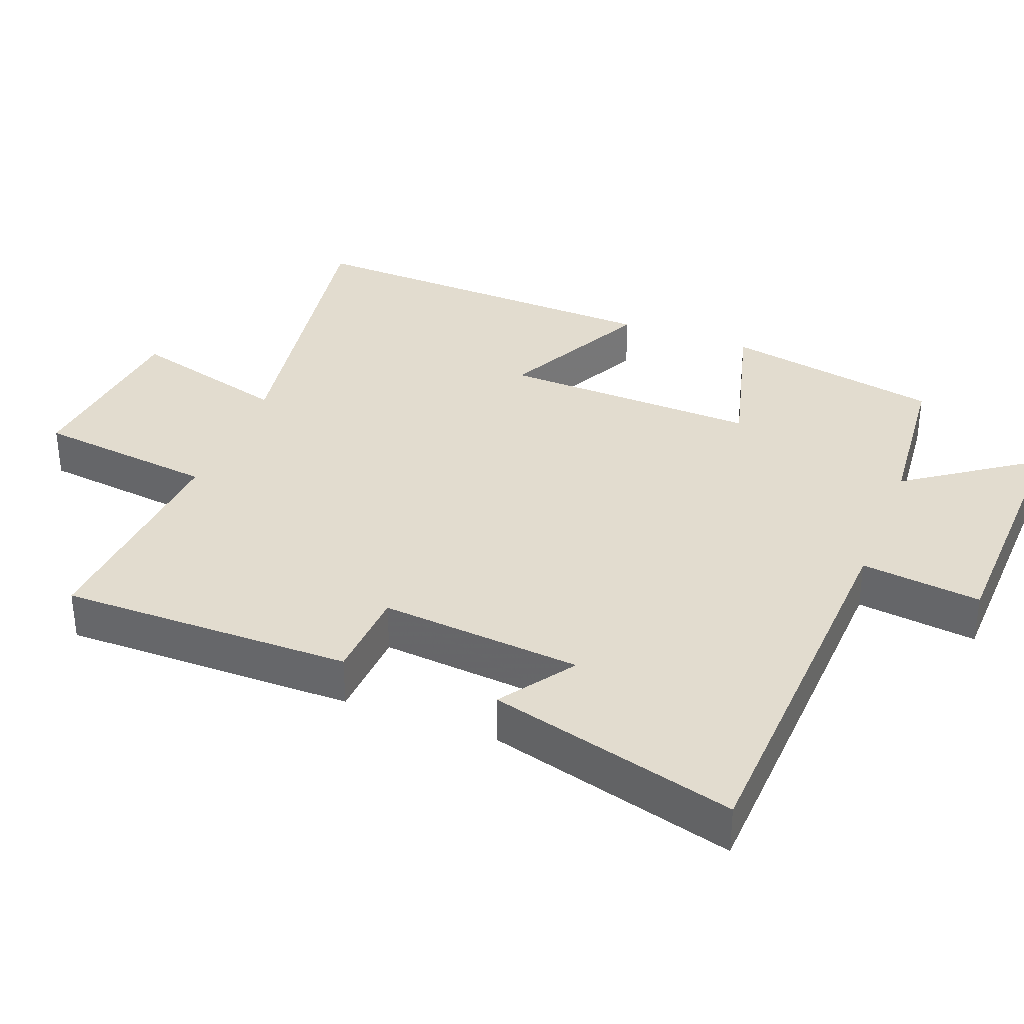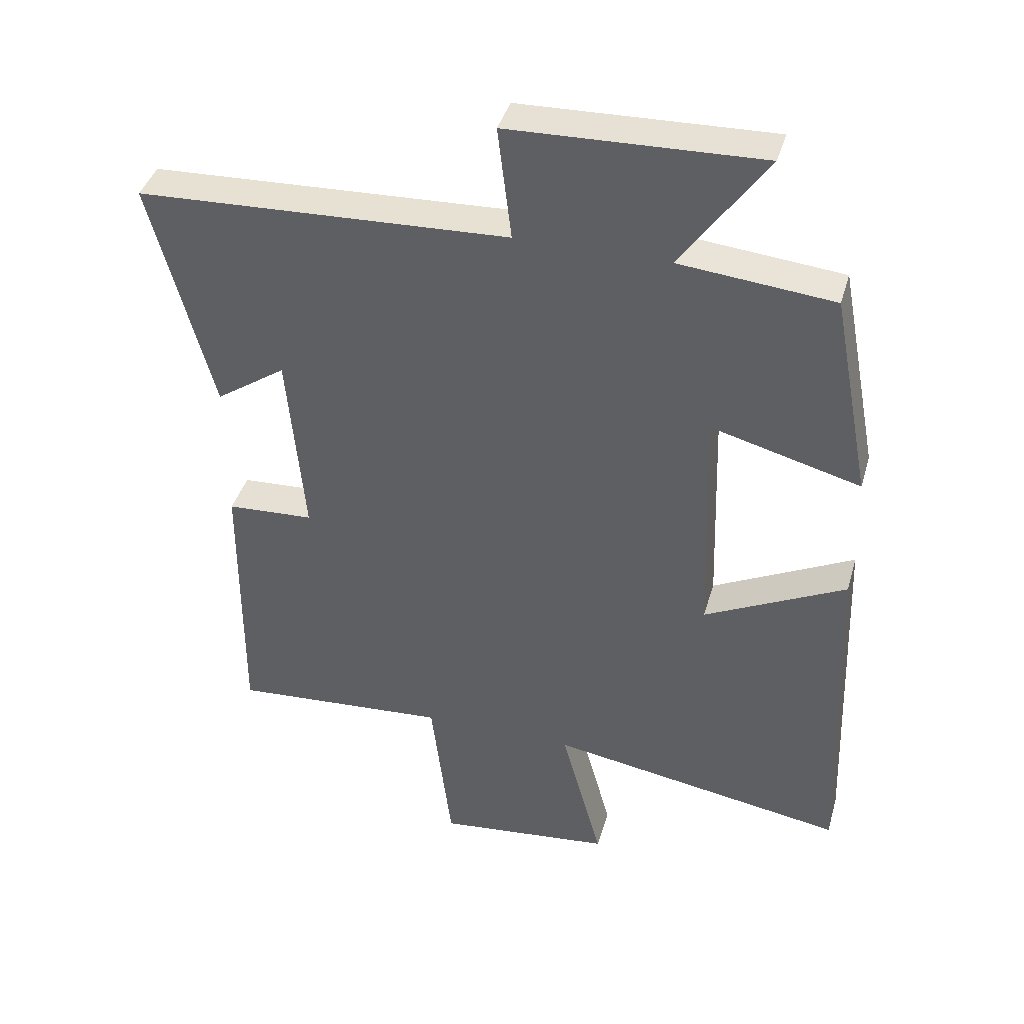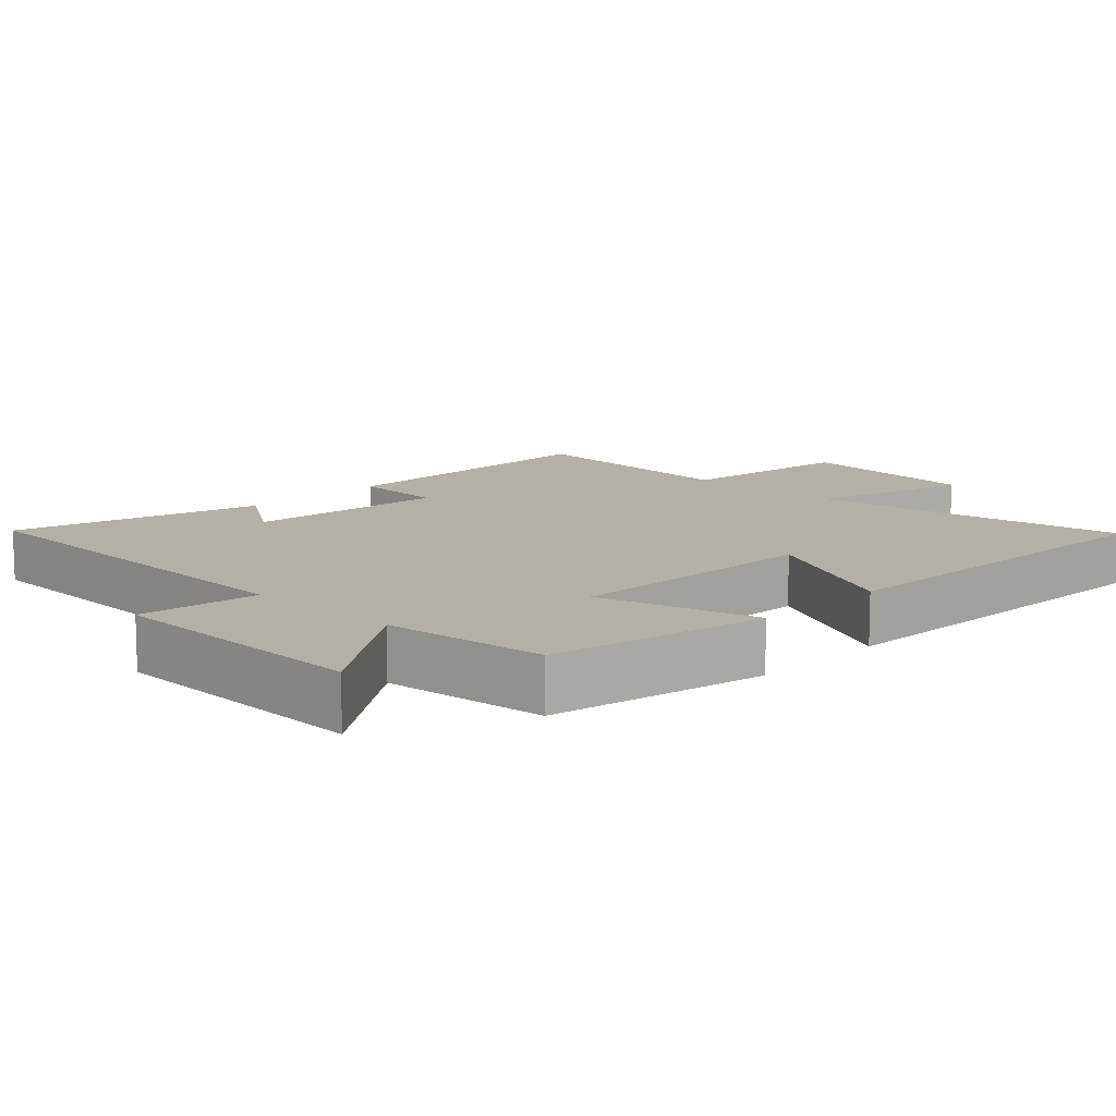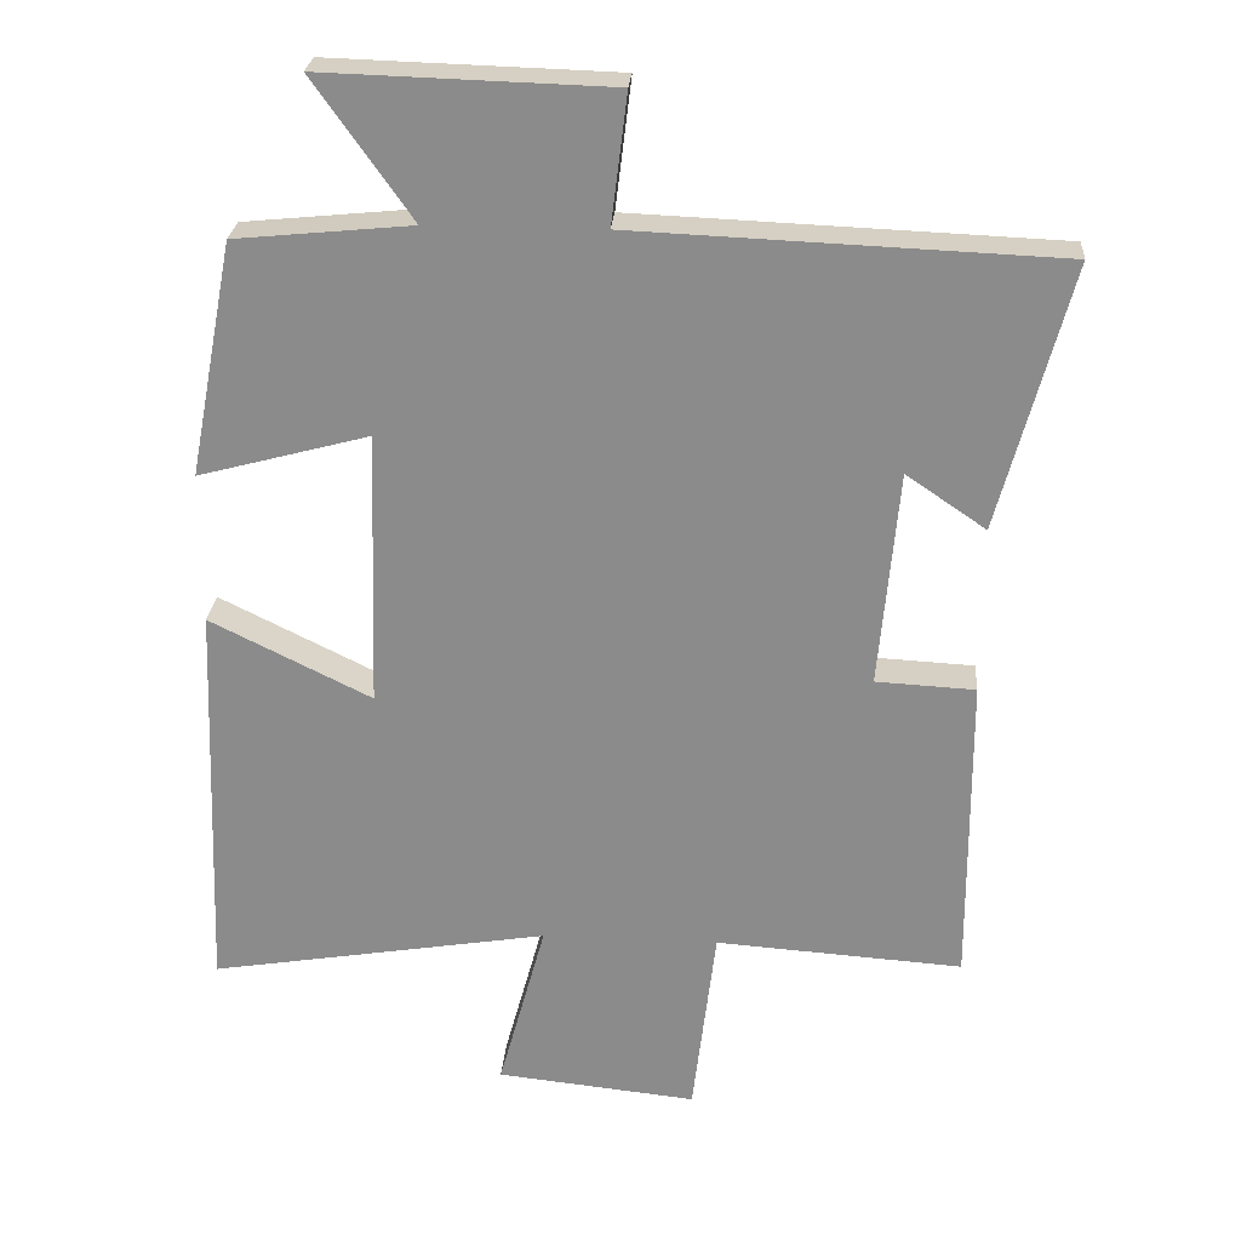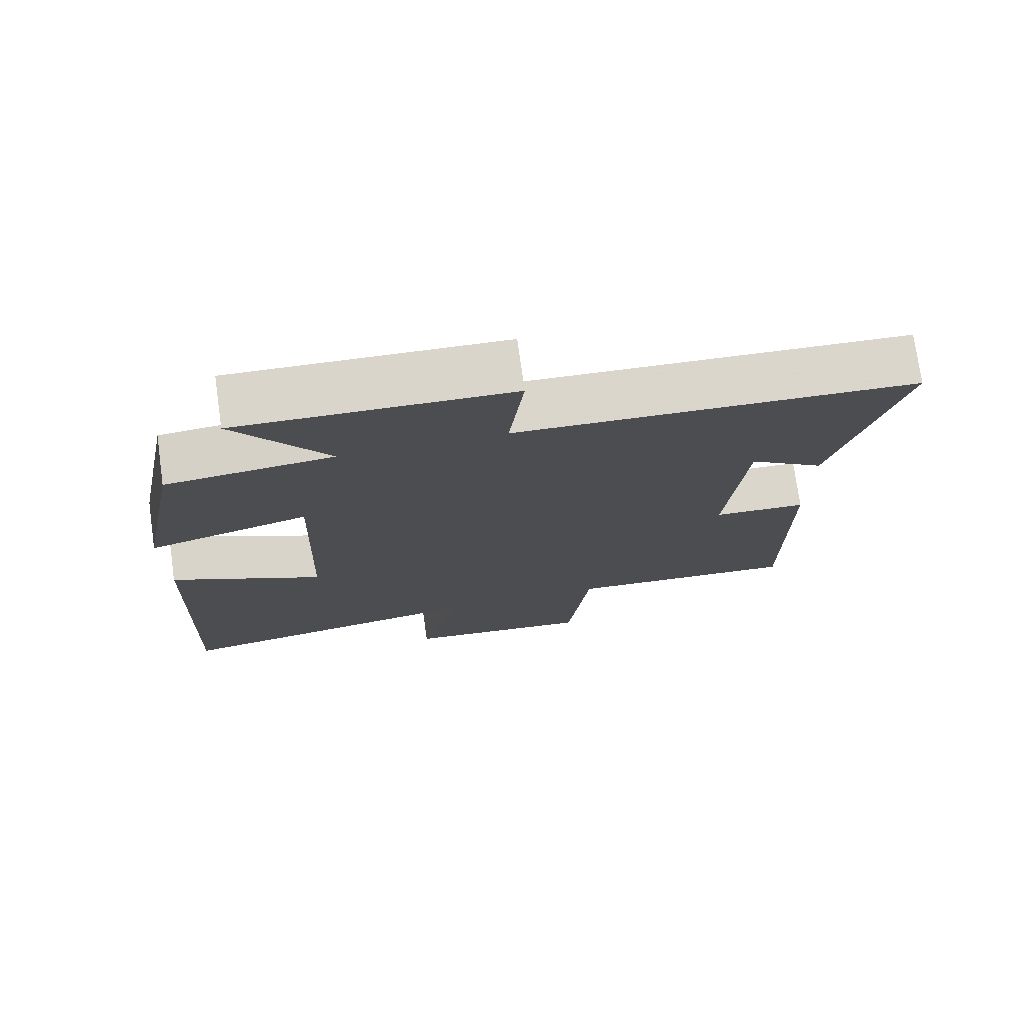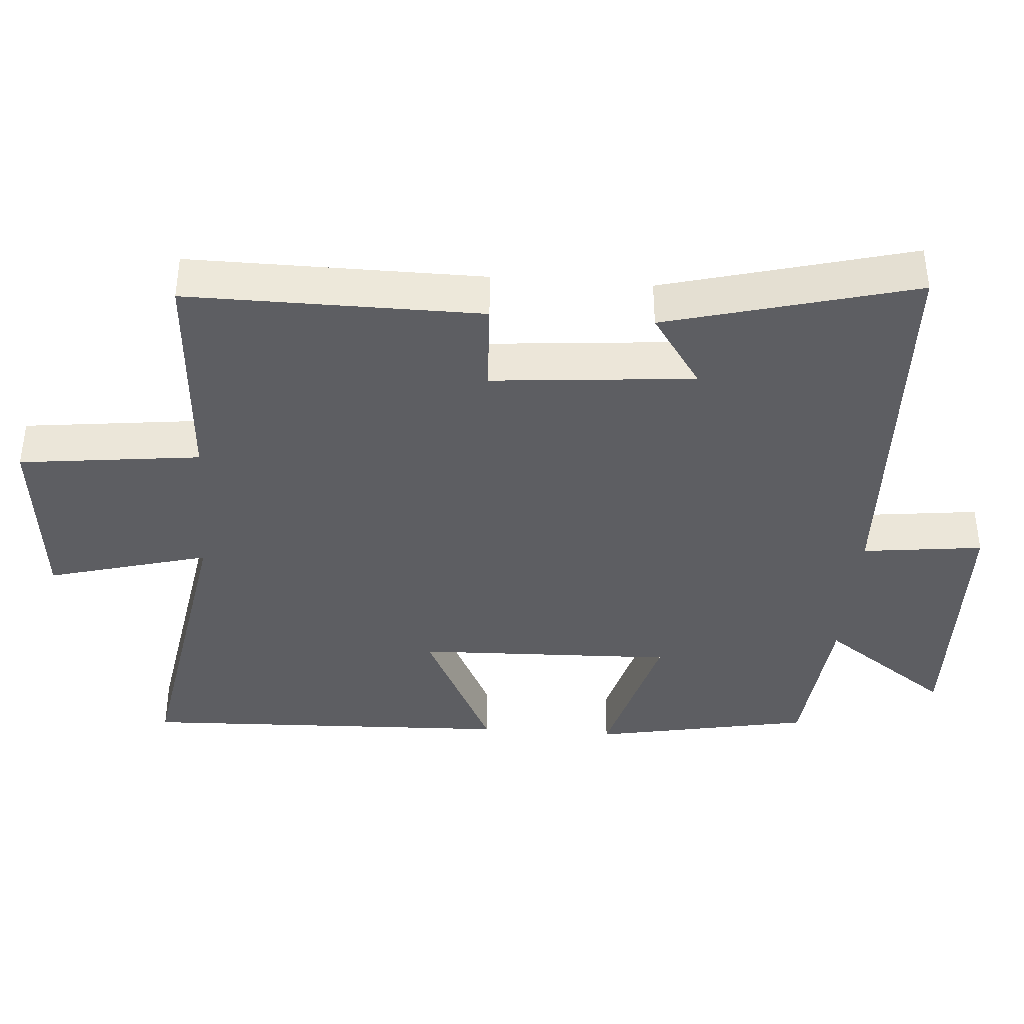
<metadata>
{"format":"obj","ext":"obj","renderer":"f3d","projection":"perspective","resolution":1024,"background":"white","views":[{"elev":34.7,"azim":-68.8,"up":"+Y"},{"elev":40.4,"azim":15.7,"up":"+Z"},{"elev":11.7,"azim":44.1,"up":"+Y"},{"elev":25.6,"azim":-175.8,"up":"+Z"},{"elev":74.9,"azim":172.0,"up":"+Z"},{"elev":-39.0,"azim":-94.4,"up":"+Y"}]}
</metadata>
<code>
v 0.44 0.07 0.477
v 0.5 0.07 0.164
v 0.272 0.07 0.225
v 0.284 0.07 -0.145
v 0.5 0.07 -0.038
v 0.52 0.07 -0.575
v 0.065 0.07 -0.5
v 0.128 0.07 -0.731
v -0.14 0.07 -0.759
v -0.171 0.07 -0.5
v -0.502 0.07 -0.523
v -0.5 0.07 -0.103
v -0.367 0.07 -0.096
v -0.393 0.07 0.194
v -0.5 0.07 0.121
v -0.595 0.07 0.476
v -0.028 0.07 0.5
v -0.049 0.07 0.673
v 0.335 0.07 0.685
v 0.204 0.07 0.5
v 0.44 0 0.477
v 0.5 0 0.164
v 0.272 0 0.225
v 0.284 0 -0.145
v 0.5 0 -0.038
v 0.52 0 -0.575
v 0.065 0 -0.5
v 0.128 0 -0.731
v -0.14 0 -0.759
v -0.171 0 -0.5
v -0.502 0 -0.523
v -0.5 0 -0.103
v -0.367 0 -0.096
v -0.393 0 0.194
v -0.5 0 0.121
v -0.595 0 0.476
v -0.028 0 0.5
v -0.049 0 0.673
v 0.335 0 0.685
v 0.204 0 0.5
f 17 18 19 20
f 14 15 16 17
f 13 14 17 20
f 10 11 12 13
f 10 13 20
f 7 8 9 10
f 7 10 20
f 4 5 6 7
f 3 4 7 20
f 1 2 3 20
f 40 39 38 37
f 37 36 35 34
f 40 37 34 33
f 33 32 31 30
f 40 33 30
f 30 29 28 27
f 40 30 27
f 27 26 25 24
f 40 27 24 23
f 40 23 22 21
f 1 21 22 2
f 2 22 23 3
f 3 23 24 4
f 4 24 25 5
f 5 25 26 6
f 6 26 27 7
f 7 27 28 8
f 8 28 29 9
f 9 29 30 10
f 10 30 31 11
f 11 31 32 12
f 12 32 33 13
f 13 33 34 14
f 14 34 35 15
f 15 35 36 16
f 16 36 37 17
f 17 37 38 18
f 18 38 39 19
f 19 39 40 20
f 20 40 21 1

</code>
